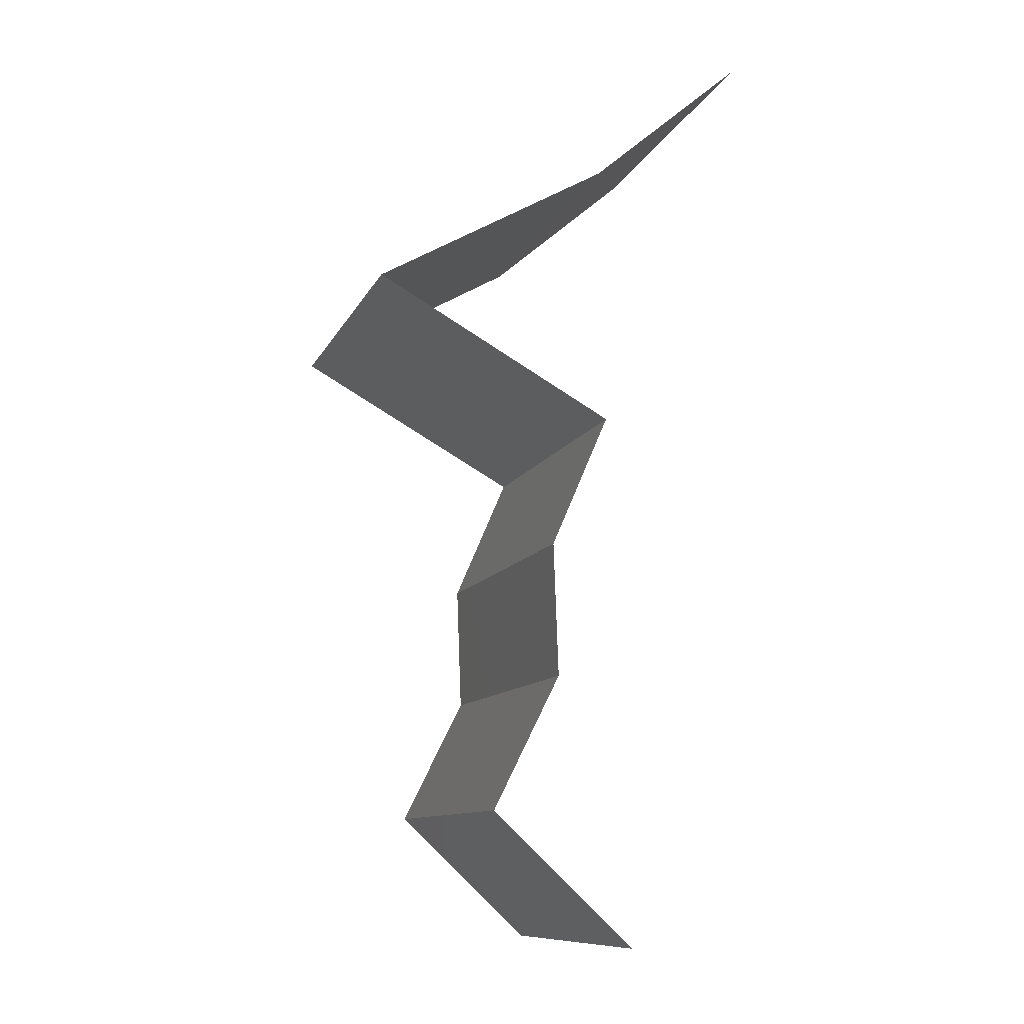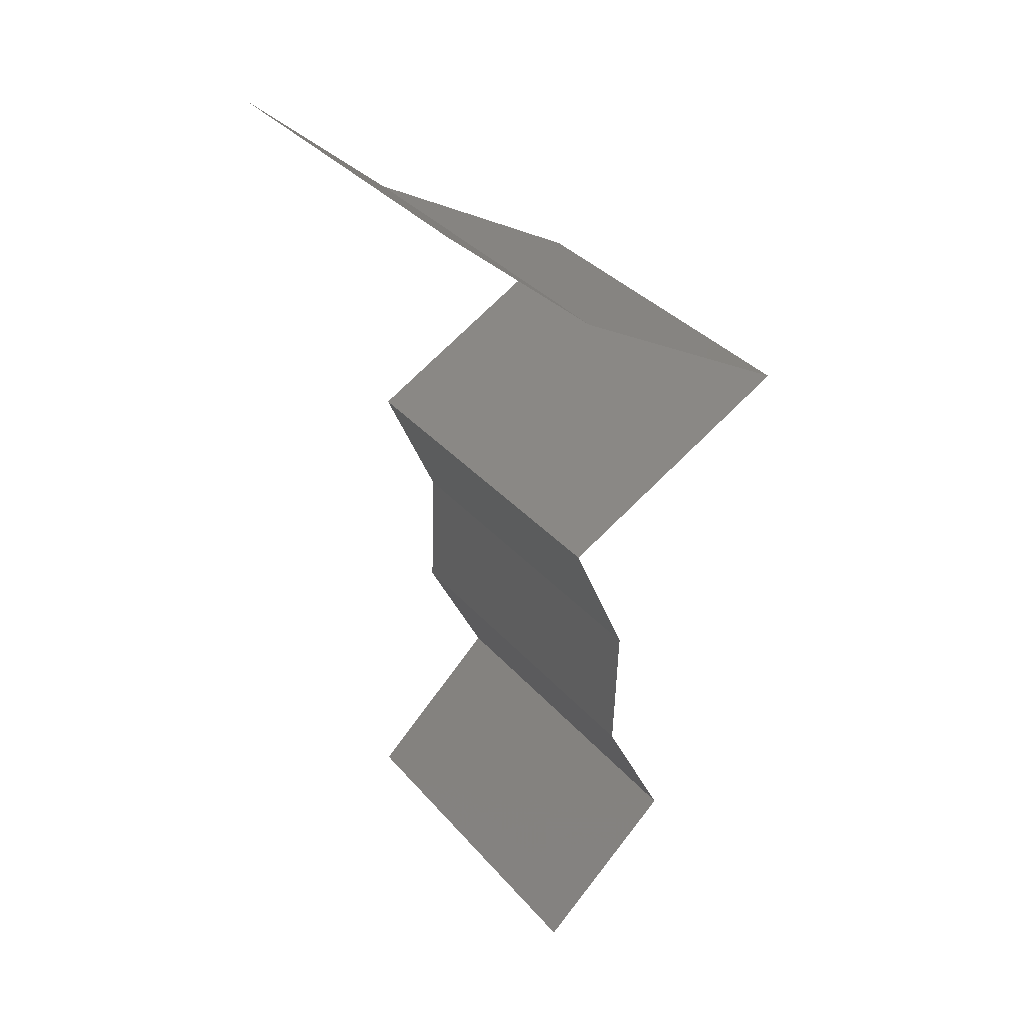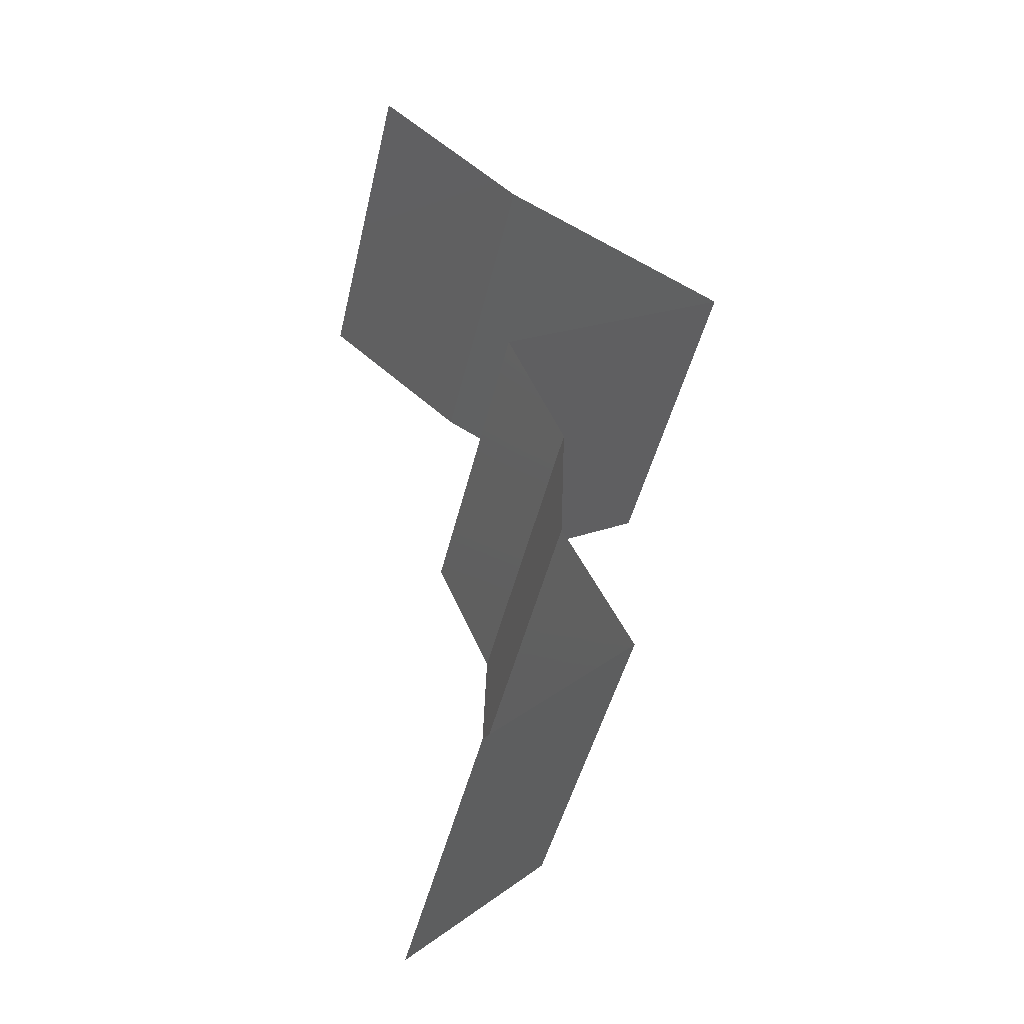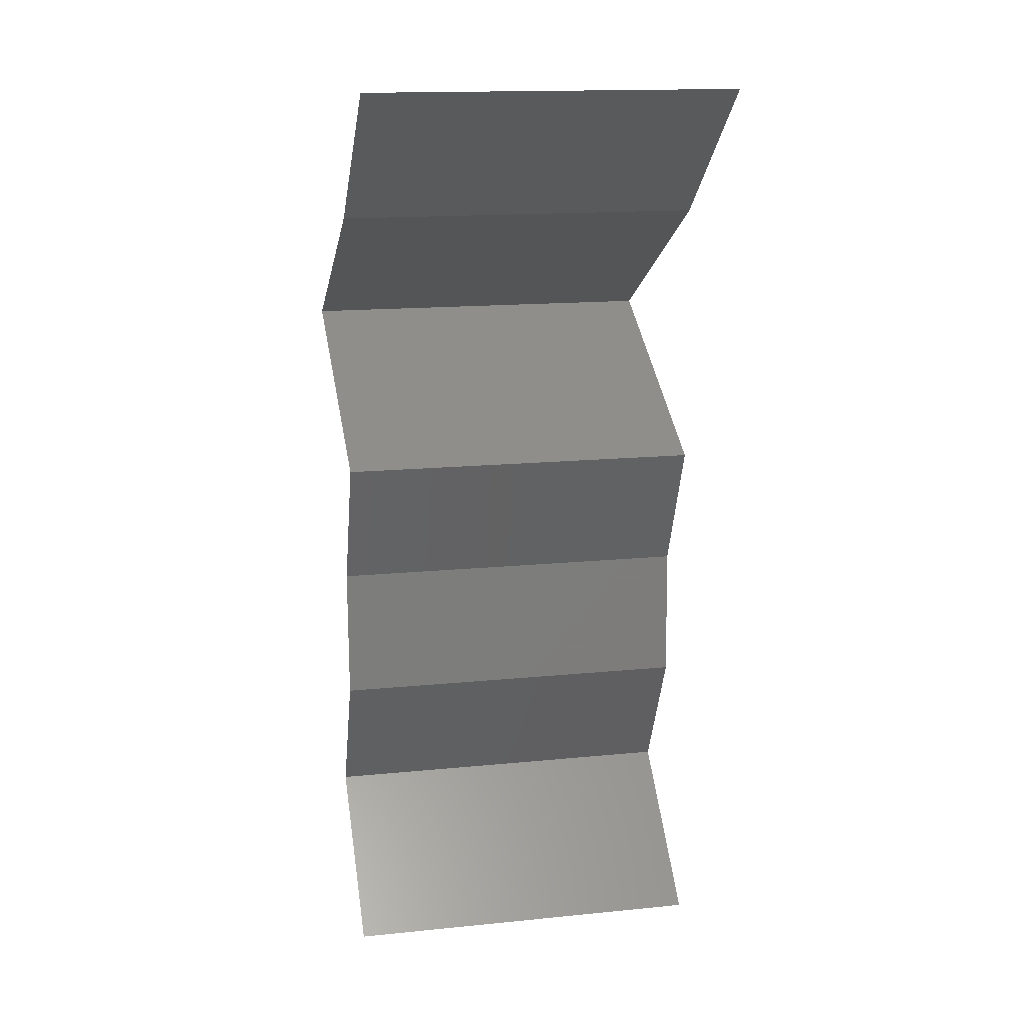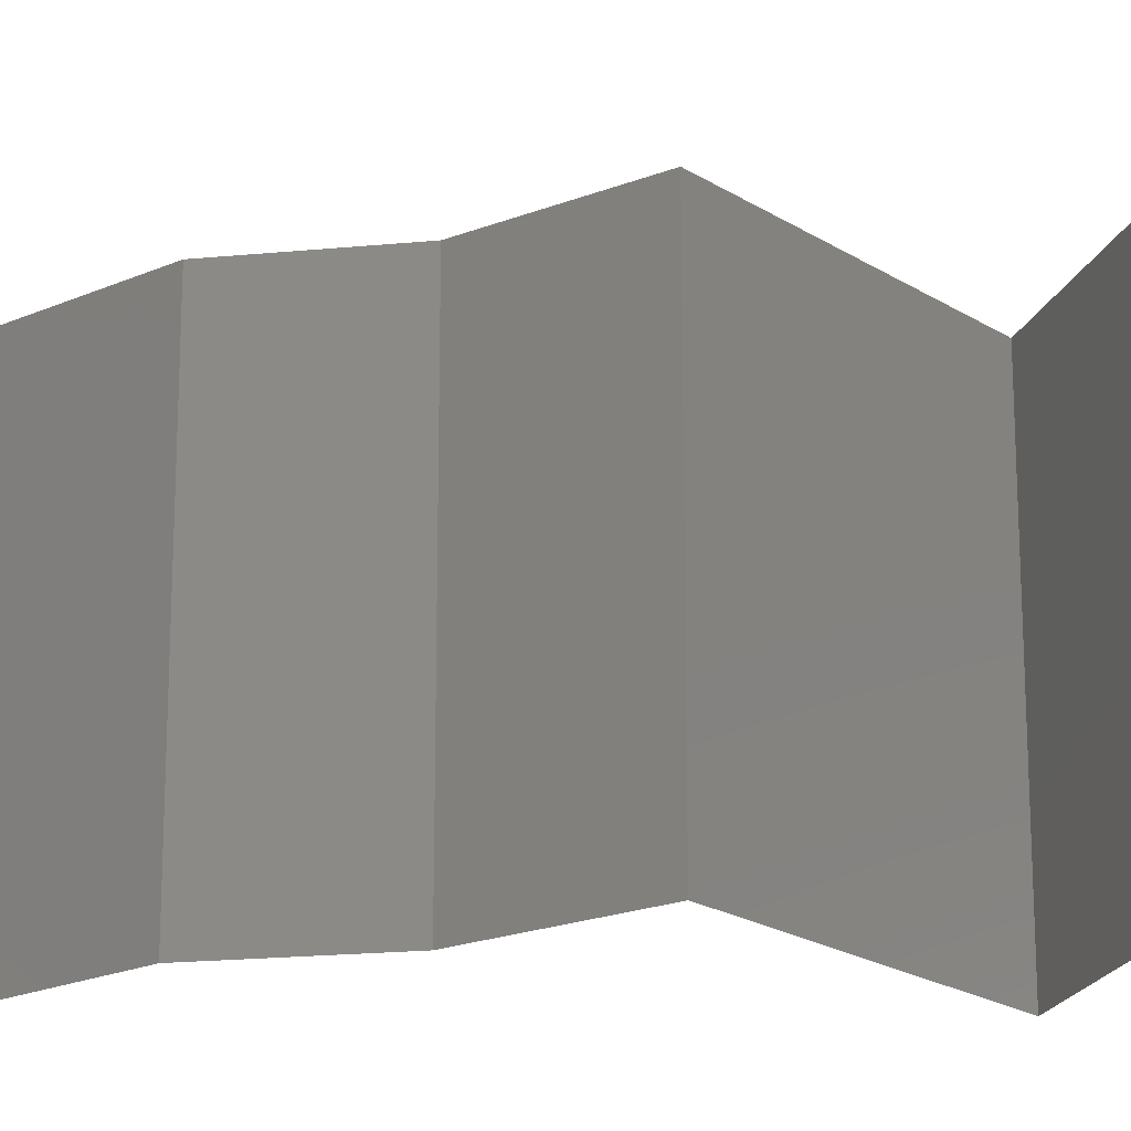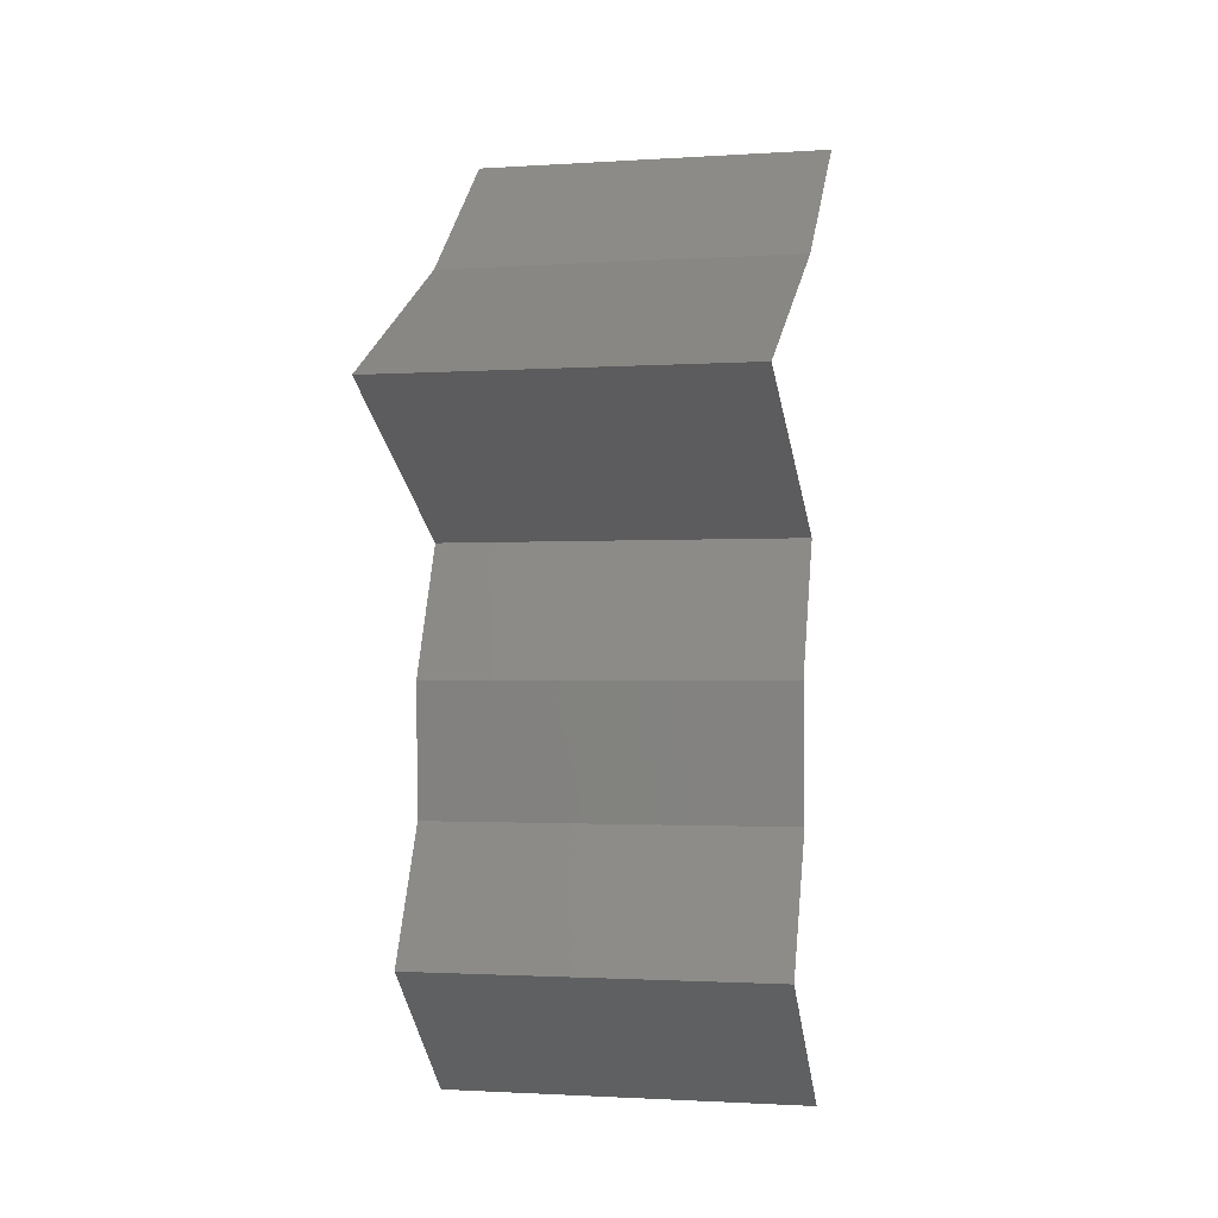
<metadata>
{"format":"stl","ext":"stl","renderer":"f3d","projection":"perspective","resolution":1024,"background":"white","views":[{"elev":-10.7,"azim":-16.9,"up":"+Y"},{"elev":34.7,"azim":145.4,"up":"+Y"},{"elev":-44.6,"azim":167.2,"up":"+Y"},{"elev":15.5,"azim":78.1,"up":"+Y"},{"elev":-20.7,"azim":102.0,"up":"+Z"},{"elev":-1.6,"azim":-76.8,"up":"+Y"}]}
</metadata>
<code>
# stl→obj: 44 verts, 64 faces
v 0.02821 0.05056 0.02
v 0.03656 0.05779 0.02
v 0.03239 0.05418 0.01451
v 0.03656 0.05779 0
v 0.02821 0.05056 0
v 0.03239 0.05418 0.005521
v 0.03656 0.05779 0.01
v 0.02821 0.05056 0.01
v 0.02189 0.04695 0
v 0.02176 0.04688 0.007506
v 0.01556 0.04334 0
v 0.01556 0.04334 0.01
v 0.02378 0.04804 0.0147
v 0.01556 0.04334 0.02
v 0.01943 0.04555 0.0146
v 0.02189 0.04695 0.02
v 0.02852 0.03612 0.02
v 0.02204 0.03973 0.02
v 0.02191 0.0398 0.01254
v 0.02852 0.03612 0.01
v 0.02852 0.03612 0
v 0.02399 0.03865 0.005326
v 0.01952 0.04113 0.005409
v 0.02204 0.03973 0
v 0.02696 0.03251 0.015
v 0.02539 0.02889 0
v 0.02539 0.02889 0.01
v 0.02696 0.03251 0.005
v 0.02539 0.02889 0.02
v 0.02566 0.02167 0
v 0.02553 0.02528 0.005
v 0.02566 0.02167 0.01
v 0.02553 0.02528 0.015
v 0.02566 0.02167 0.02
v 0.02385 0.01806 0.015
v 0.02204 0.01445 0
v 0.02204 0.01445 0.01
v 0.02385 0.01806 0.005
v 0.02204 0.01445 0.02
v 0.02973 0.007224 0.02
v 0.02588 0.01084 0.01451
v 0.02973 0.007224 0
v 0.02588 0.01084 0.005521
v 0.02973 0.007224 0.01
f 1 2 3
f 4 5 6
f 2 7 3
f 5 8 6
f 7 6 3
f 6 8 3
f 7 4 6
f 8 1 3
f 5 9 10
f 9 11 10
f 11 12 10
f 8 5 10
f 1 8 13
f 12 14 15
f 16 1 13
f 14 16 15
f 13 10 15
f 16 13 15
f 10 12 15
f 13 8 10
f 17 18 19
f 18 14 19
f 14 12 19
f 20 17 19
f 21 20 22
f 12 11 23
f 24 21 22
f 11 24 23
f 22 19 23
f 24 22 23
f 19 12 23
f 22 20 19
f 17 20 25
f 26 27 28
f 20 21 28
f 27 29 25
f 20 27 25
f 27 20 28
f 29 17 25
f 21 26 28
f 26 30 31
f 27 32 33
f 34 29 33
f 32 27 31
f 27 26 31
f 29 27 33
f 30 32 31
f 32 34 33
f 34 32 35
f 36 37 38
f 37 39 35
f 32 30 38
f 37 32 38
f 32 37 35
f 39 34 35
f 30 36 38
f 40 39 41
f 36 42 43
f 39 37 41
f 42 44 43
f 43 44 41
f 37 43 41
f 37 36 43
f 44 40 41

</code>
